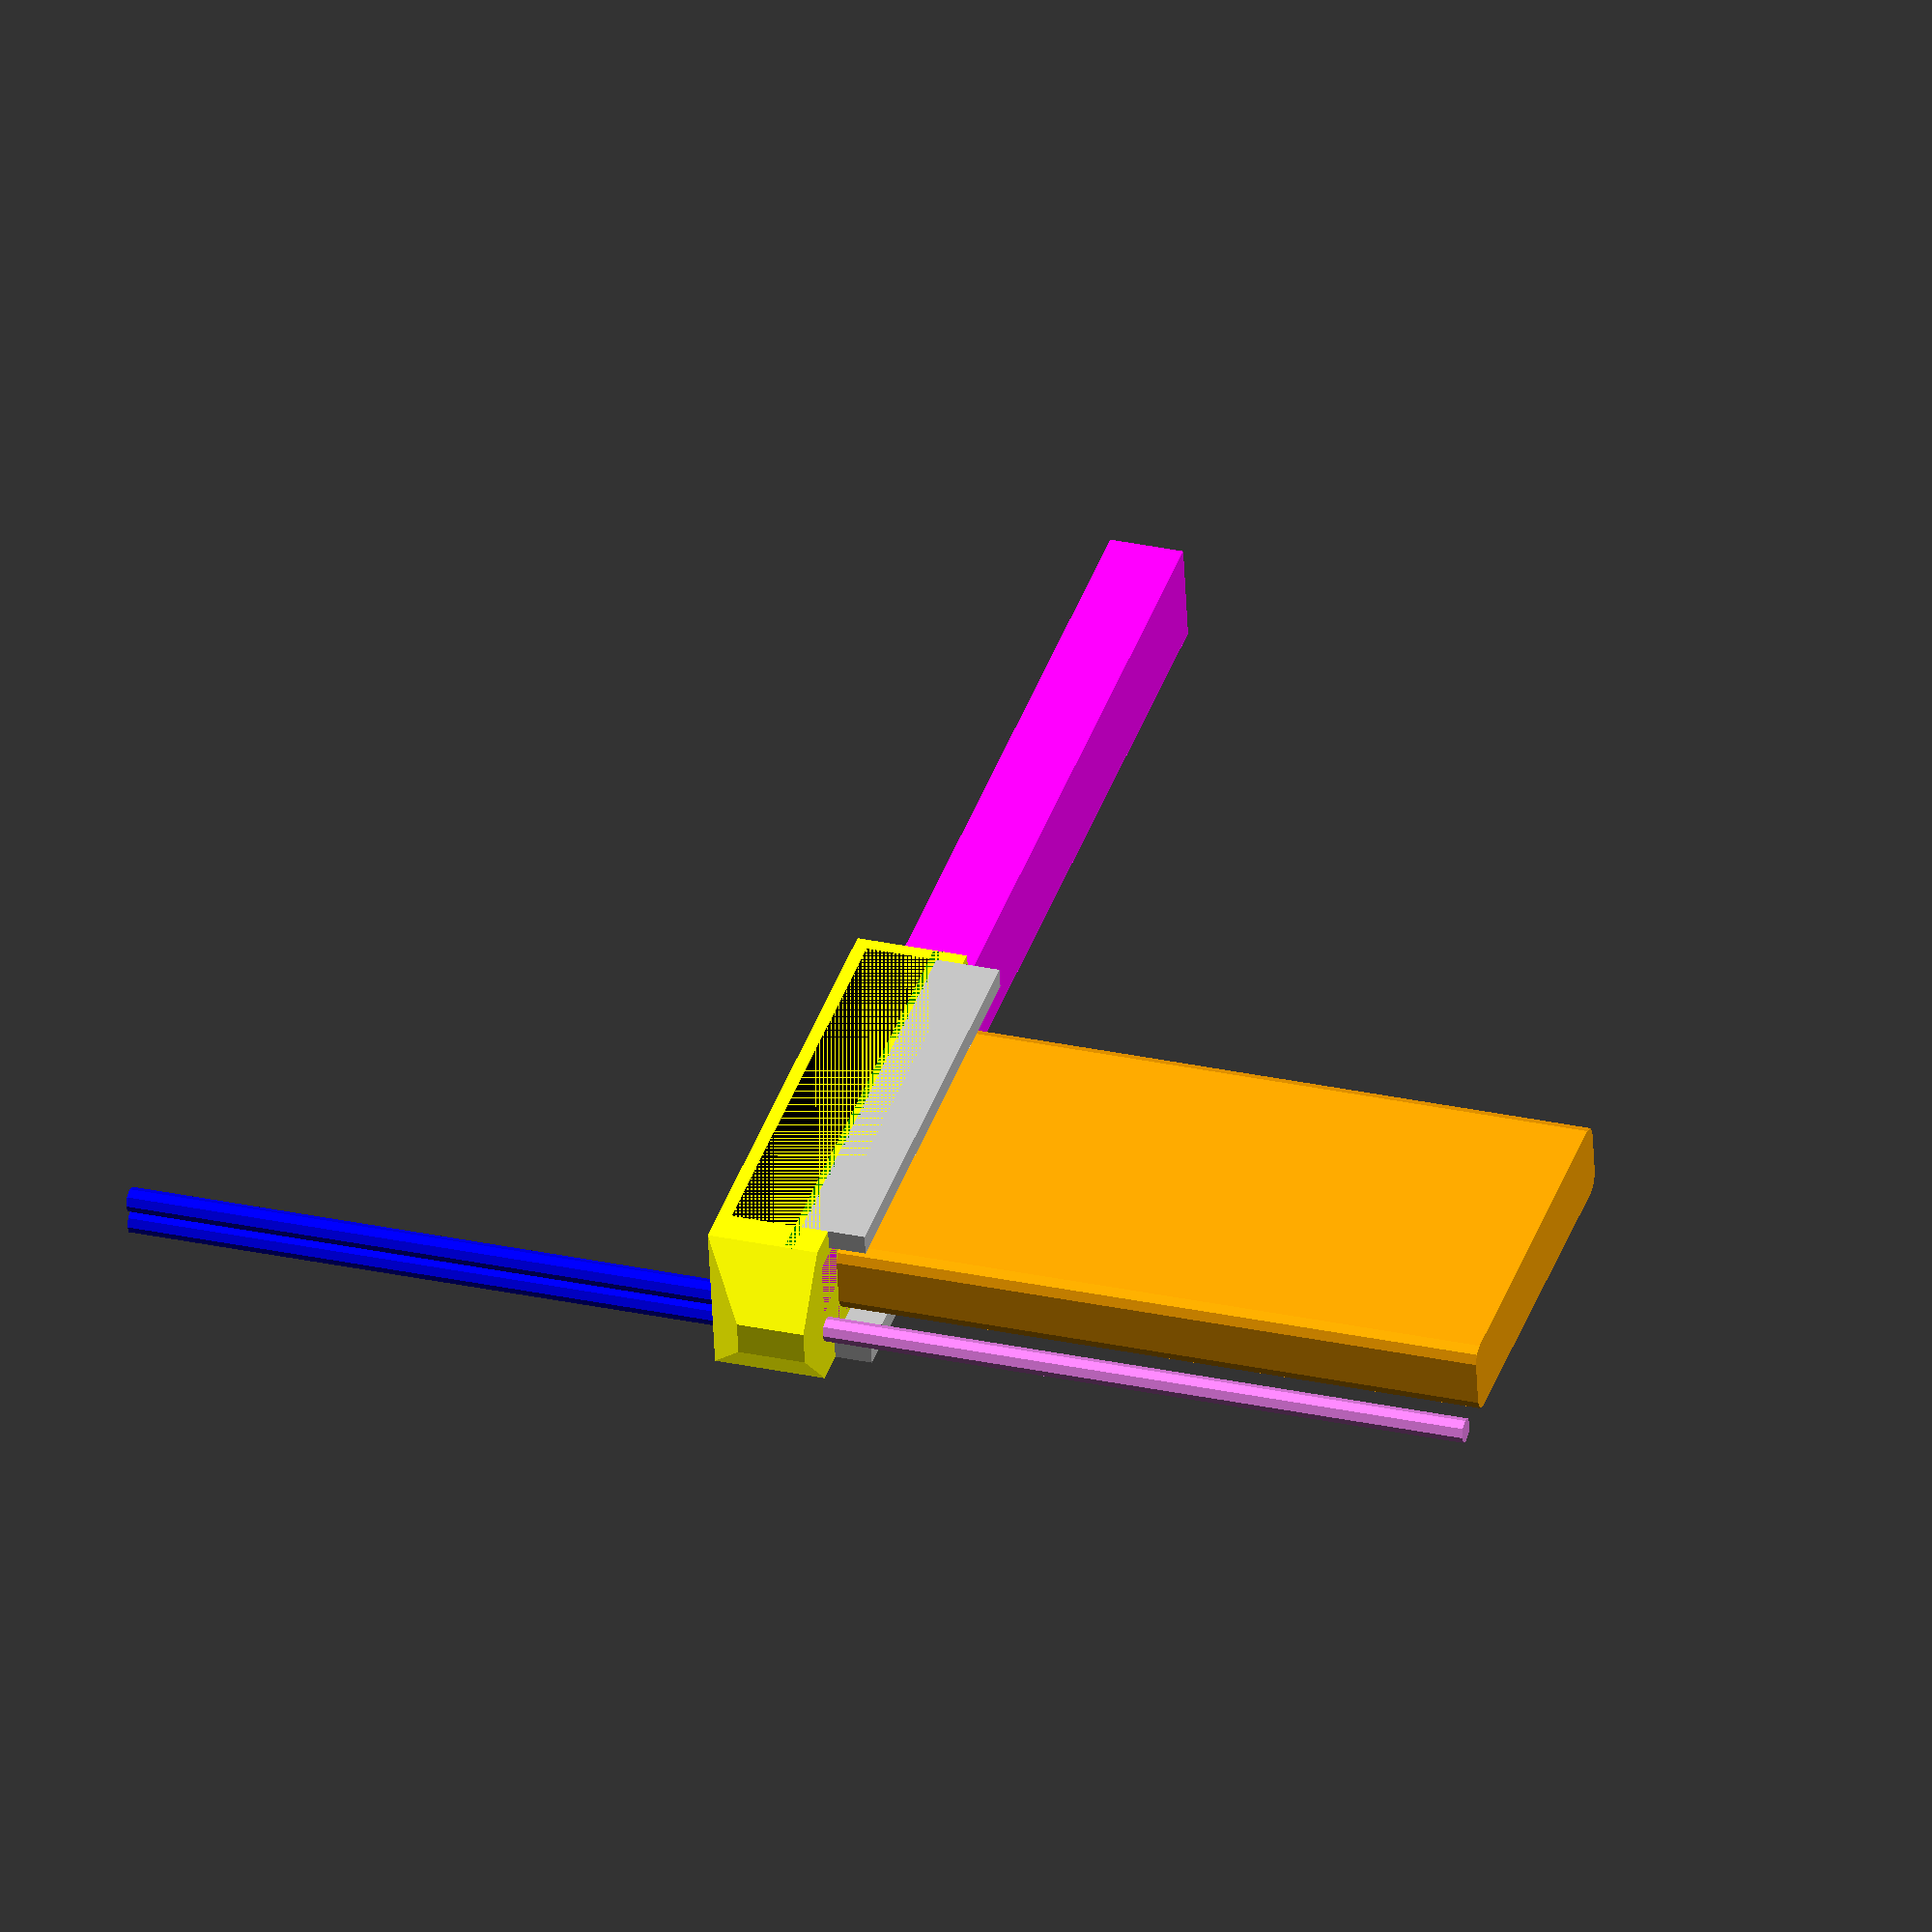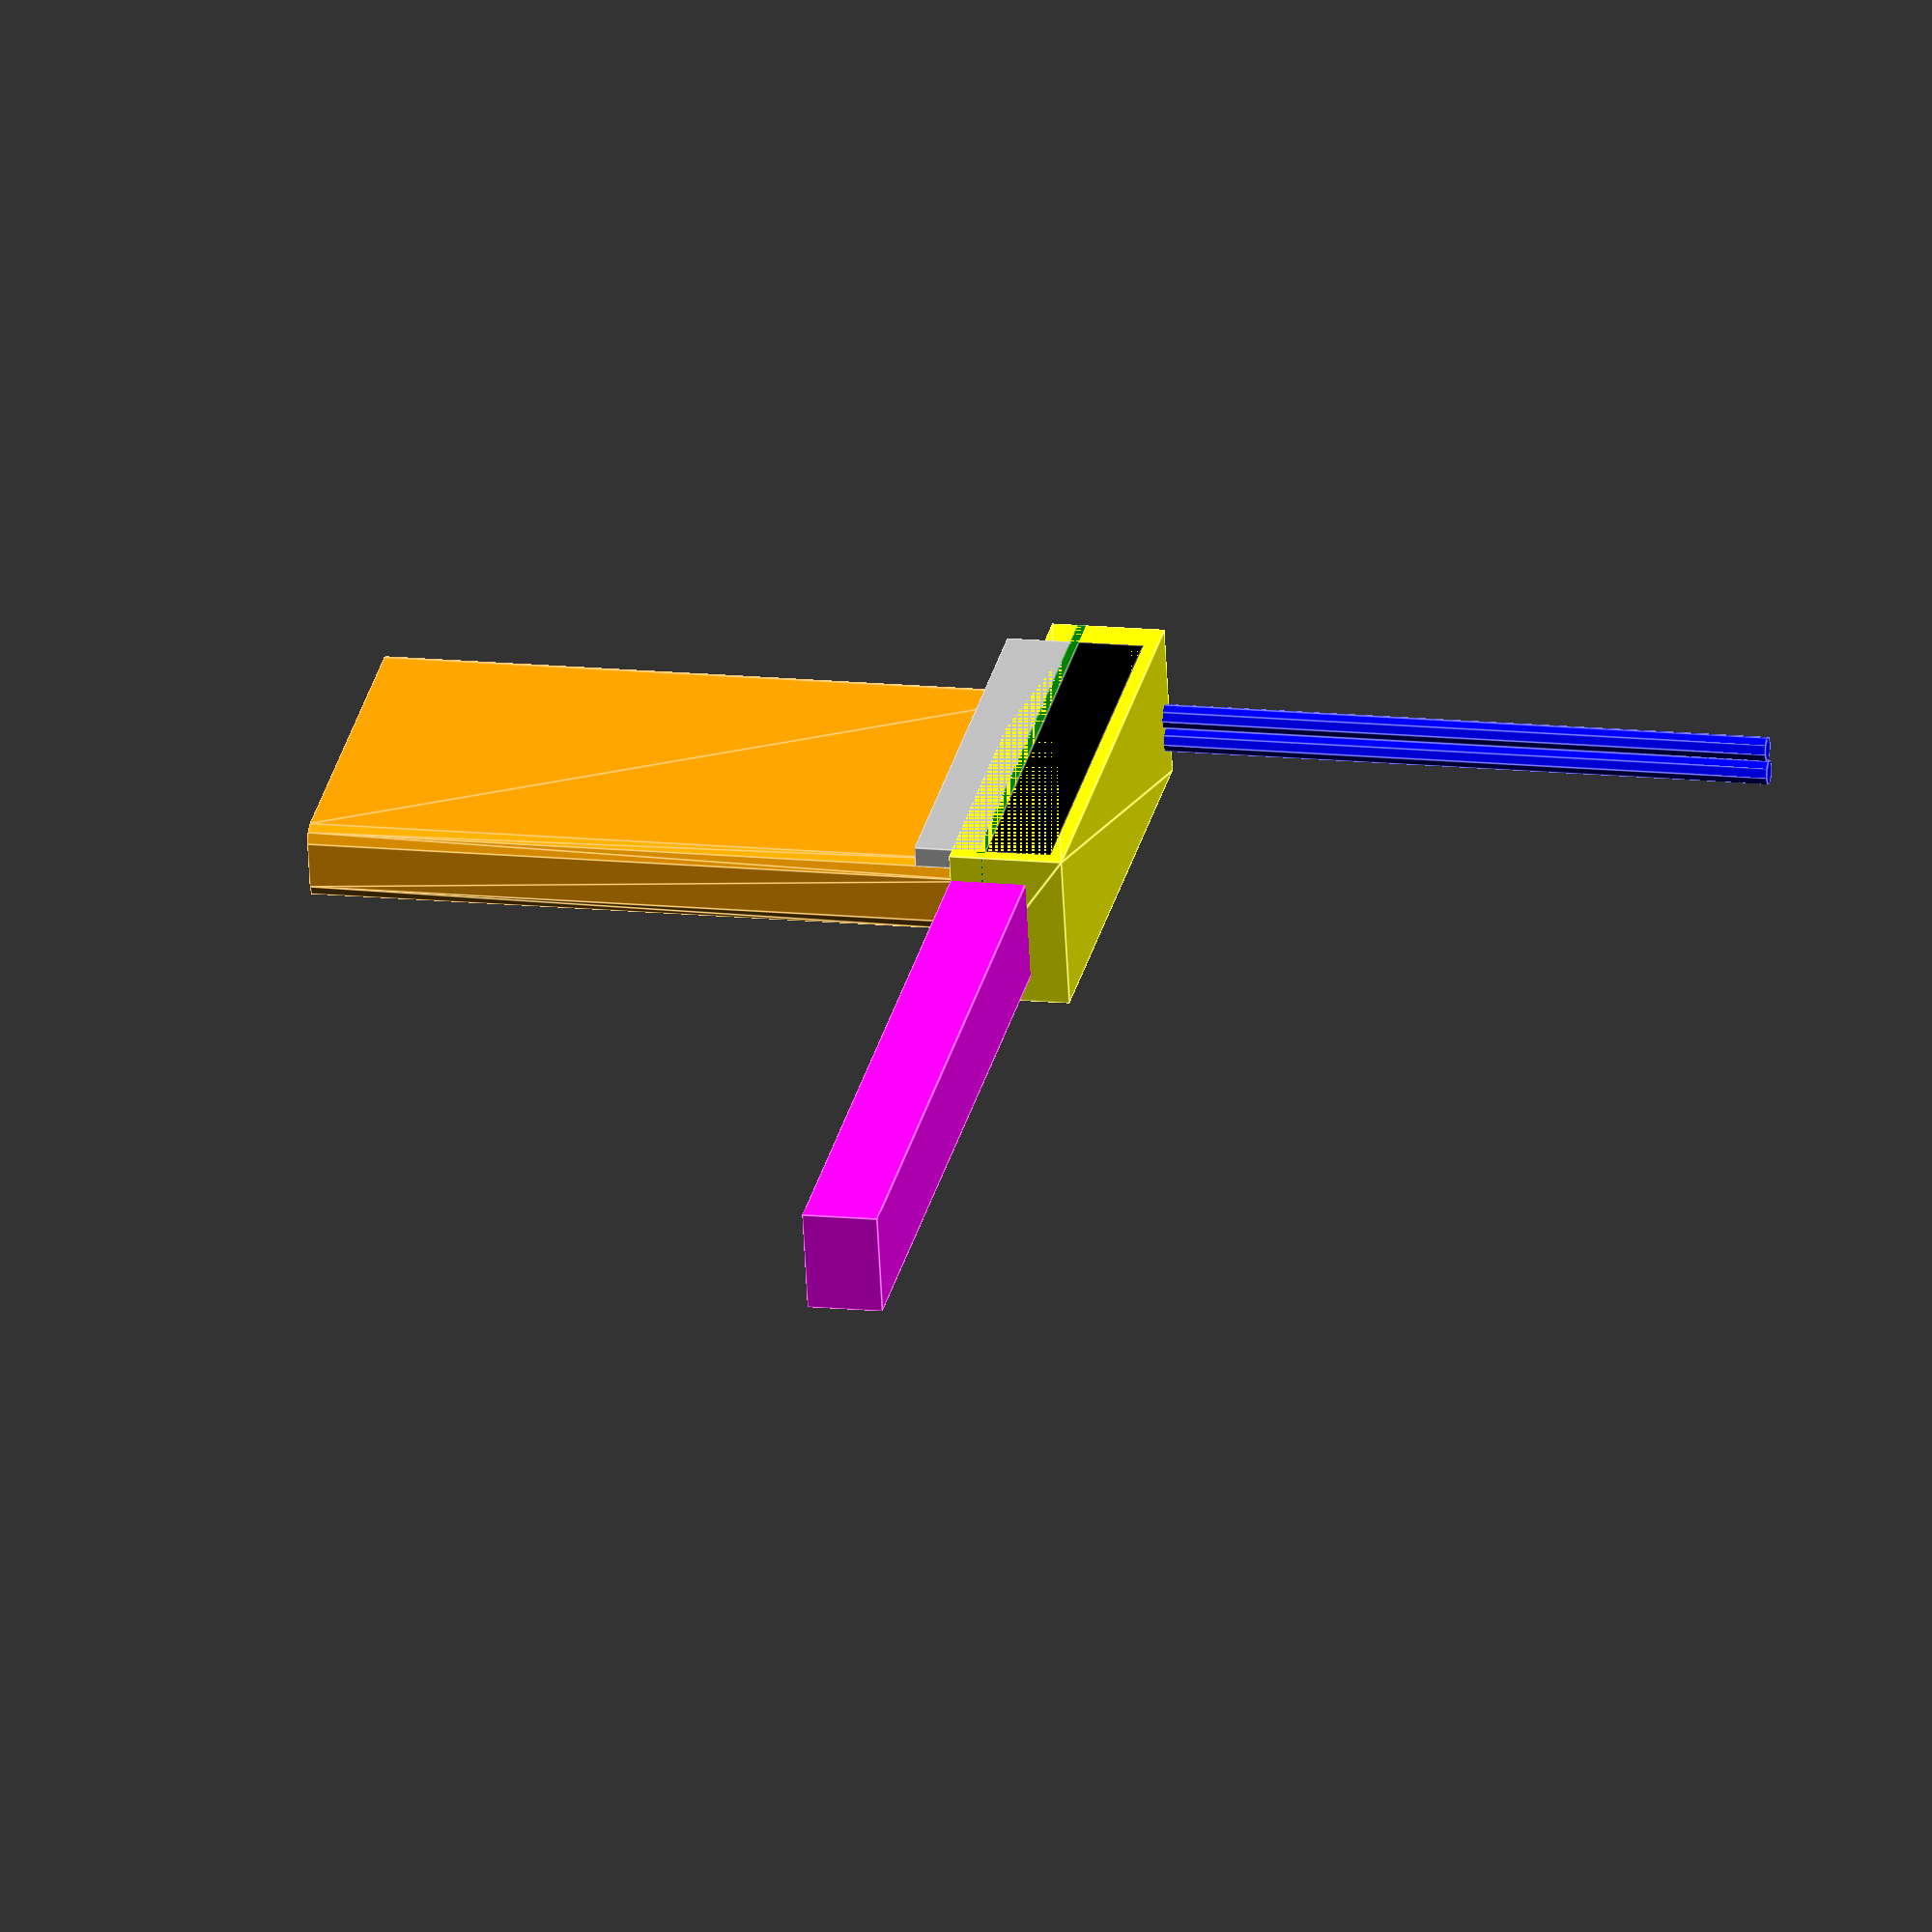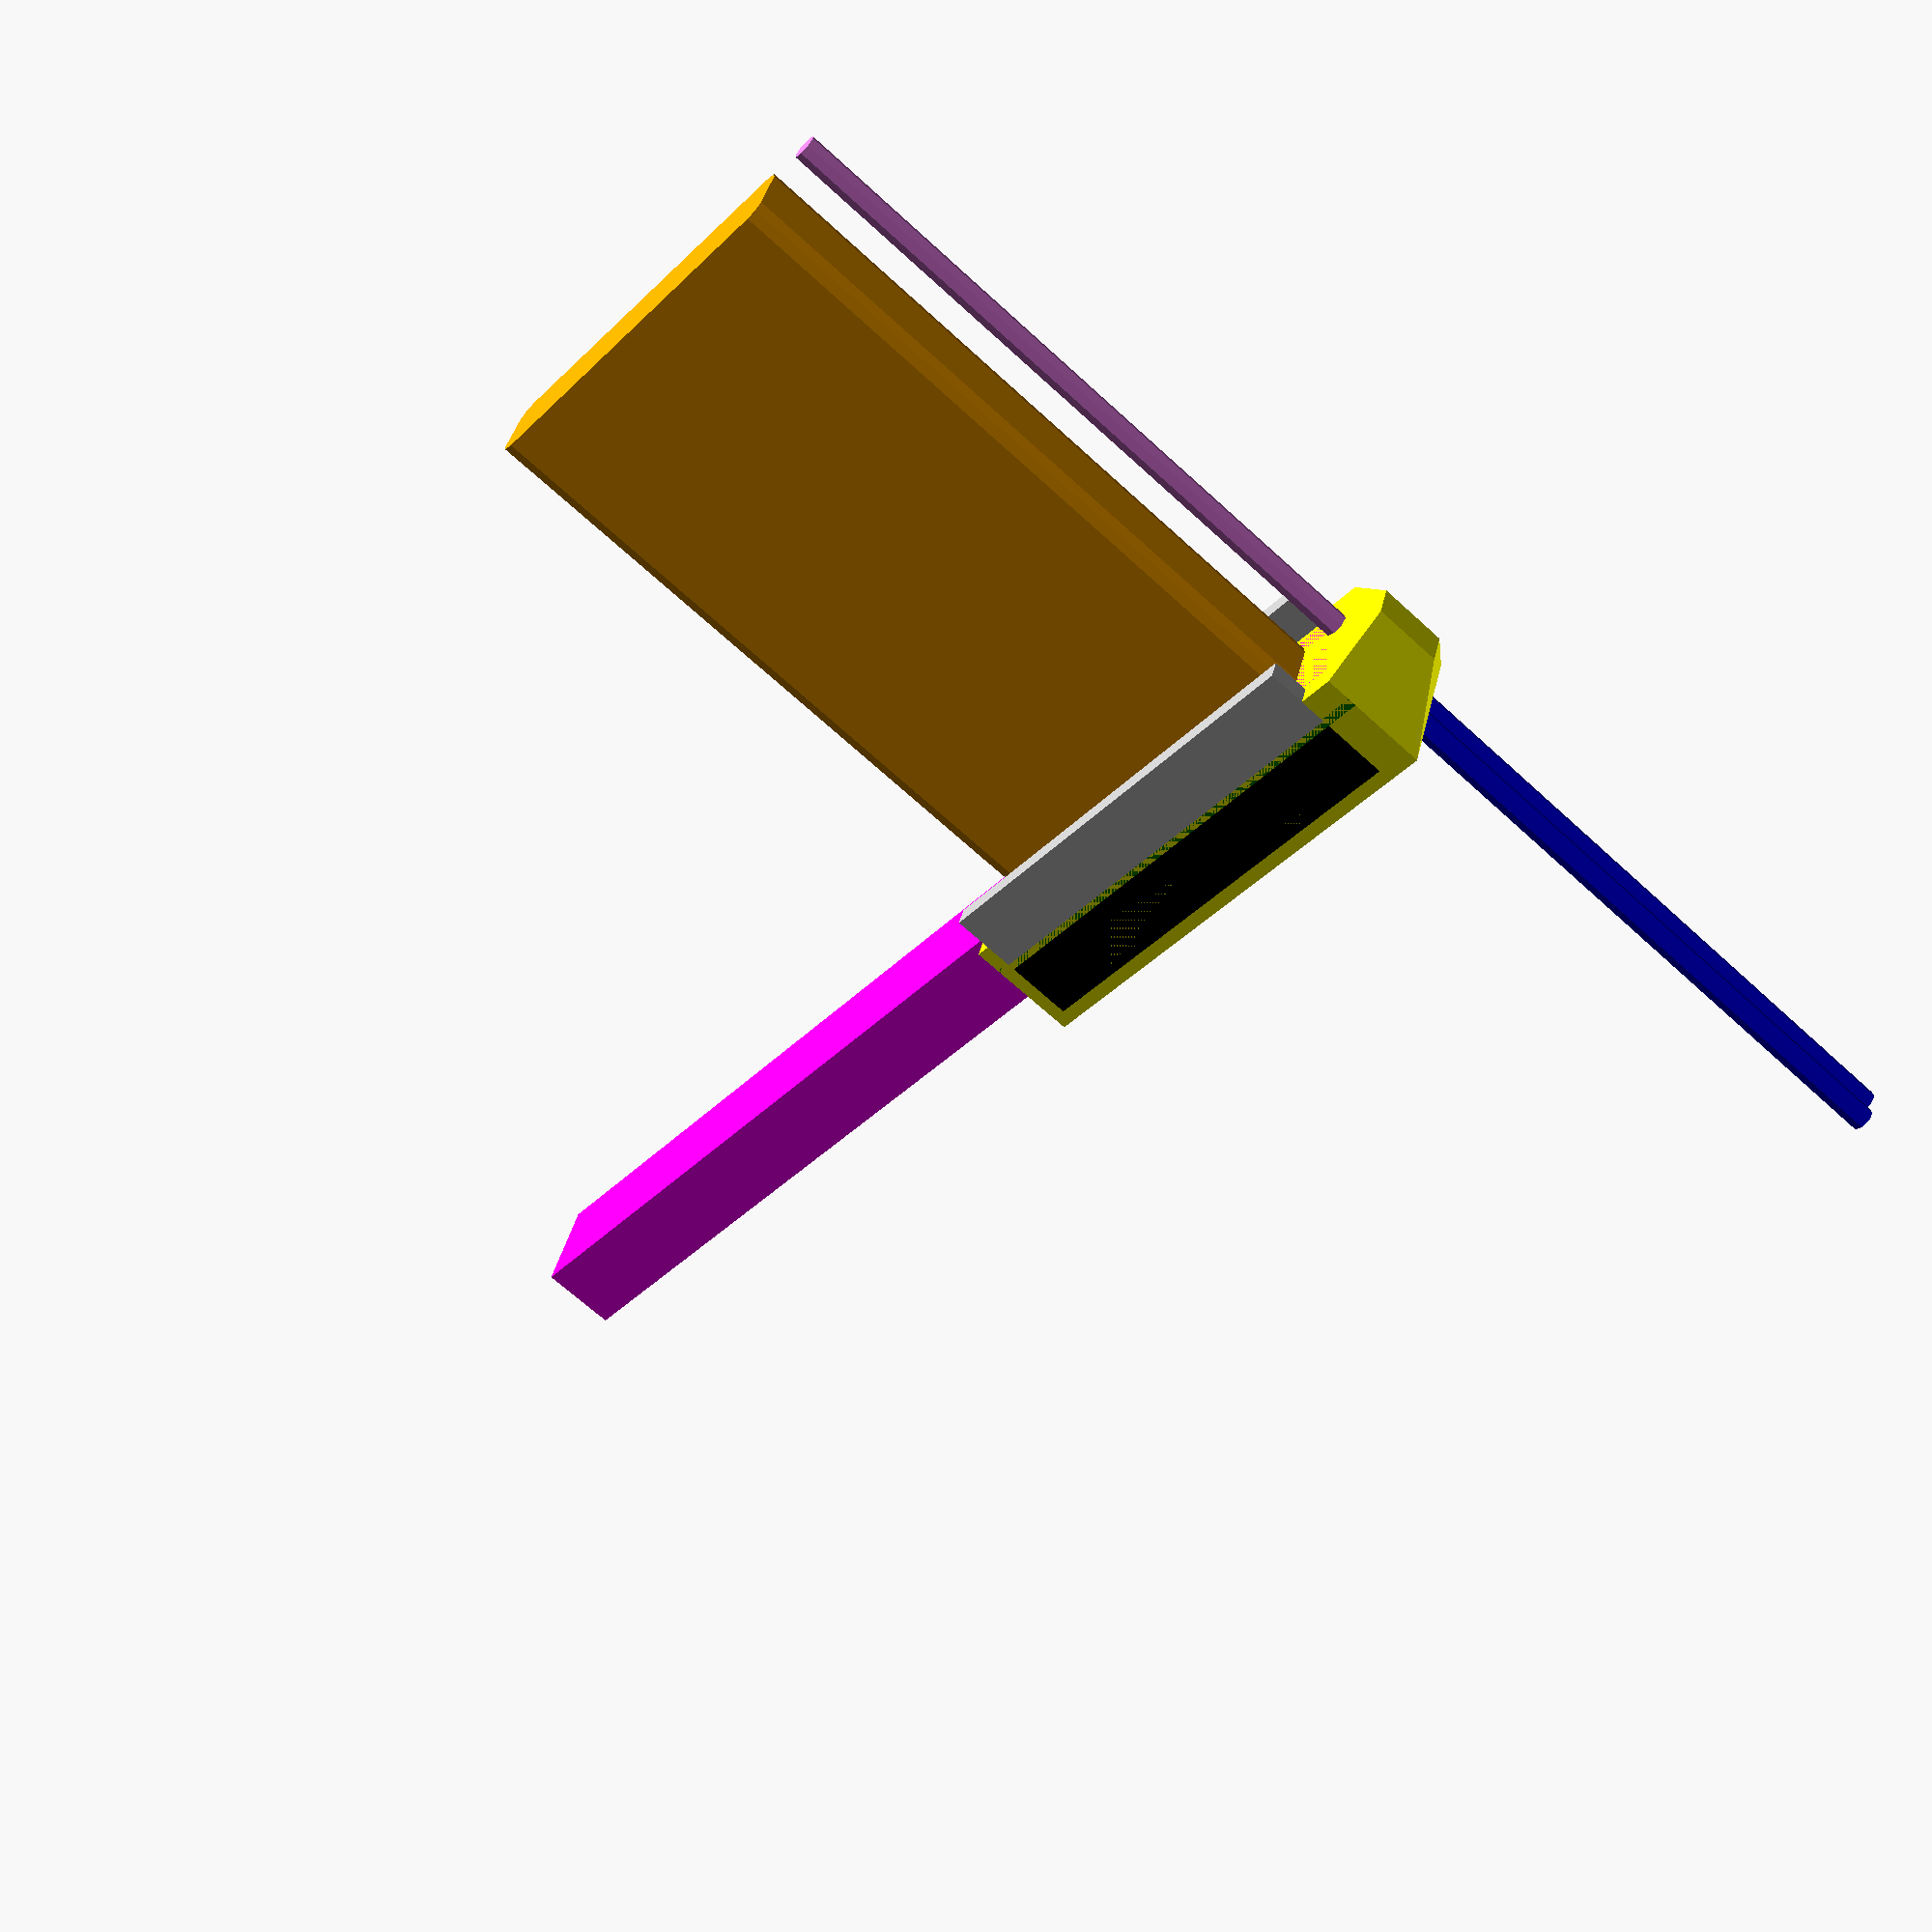
<openscad>
// Arduino Yun Mini 3D model for planning, http://vor.space
// ©Futurice Oy, paul.houghton@futurice.com, CC-attribution-sharealike license, http://creativecommons.org/licenses/by-sa/4.0/

$fn = 8;

length = 71.12;
width = 22.9;
height = 1.3;
header_length = 64;
header_width = 3;
header_height = 9.5;
button_radius = 1.8;

arduino_yun_mini();

module arduino_yun_mini() {
    difference() {
        color("green") board();
        union() {
            hole(x = 2.5, y = width - 4);
            hole(x = length - 2, y = 2);
        }
    }

    color("magenta") usb_power();
    color("yellow") board_space();
    color("red") leds();
    color("blue") button(y = 6.5);
    color("blue") button(y = 10.3);
    color("violet") bottom_button(y = 10.3);
    color("orange") hull() {
         bottom_slot(y = 8);
         bottom_slot(y = width - 8);
    }
    color("black") header(x=2, z=height, y=0);
    color("black") header(x=2, z=height, y=width-header_width);
    color("silver") header(x=2, z=-9.2, y=0);
    color("silver") header(x=2, z=-9.2, y=width-header_width);
}

module board() {
    cube([length, width, height]);
}

module usb_power() {
    translate([-102, (width - 15) / 2, height - 5]) cube([100.5 + length, 15, 3 + 8]);
}

module board_space() {
    hull() {
        translate([0, 0, height - 5]) cube([length, width, 16.5]);
        translate([length, (width-5)/2, height-5]) cube([8, 5, 10]);
    }
}

module header(x=2, y=0, z=0) {
    translate([x, y, z]) cube([header_length, header_width, header_height]);
}

module leds() {
    translate([header_length, 0, height]) cube([2, width/2, 1]);
}

module button(y = 0) {
    translate([length - 2.75, y, height]) cylinder(r=button_radius, h=100);    
}

module bottom_button(bx = length - 2, by = 7.5) {
    translate([bx, by, -100]) cylinder(r=button_radius, h=100); 
}

module bottom_slot(y = 0) {
    hull() {
        translate([length - 10, y, -100]) cylinder(r=2, h=100); 
        translate([10, y, -100]) cylinder(r=2.2, h=100); 
    }
}

module hole(x = 0, y = 0) {
    translate([x, y, -9]) cylinder(h = 10 + height, r = 2.5/2);
}

</openscad>
<views>
elev=150.2 azim=188.7 roll=72.2 proj=o view=wireframe
elev=345.6 azim=346.0 roll=282.4 proj=o view=edges
elev=245.7 azim=341.7 roll=312.9 proj=p view=solid
</views>
